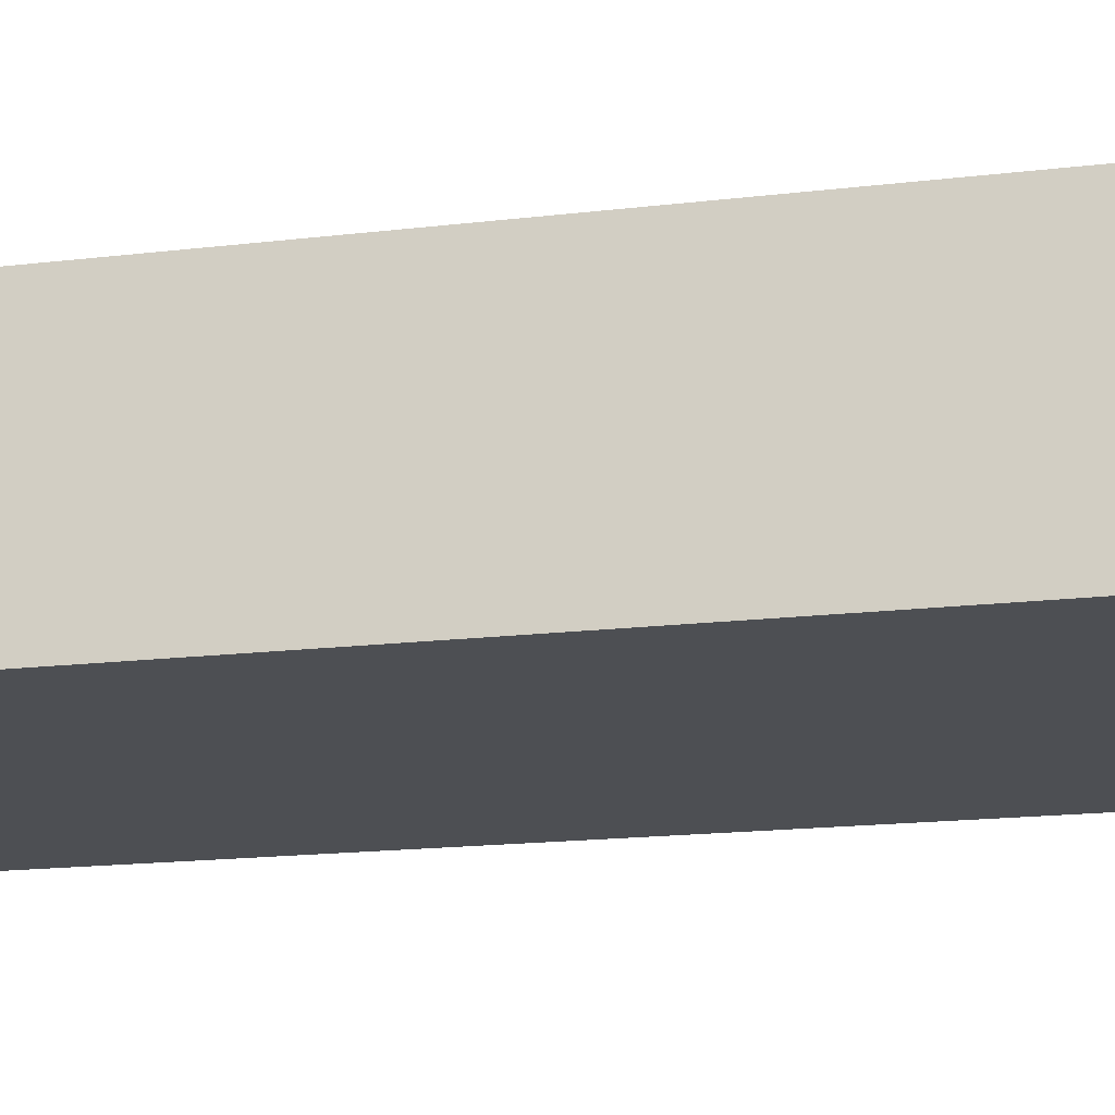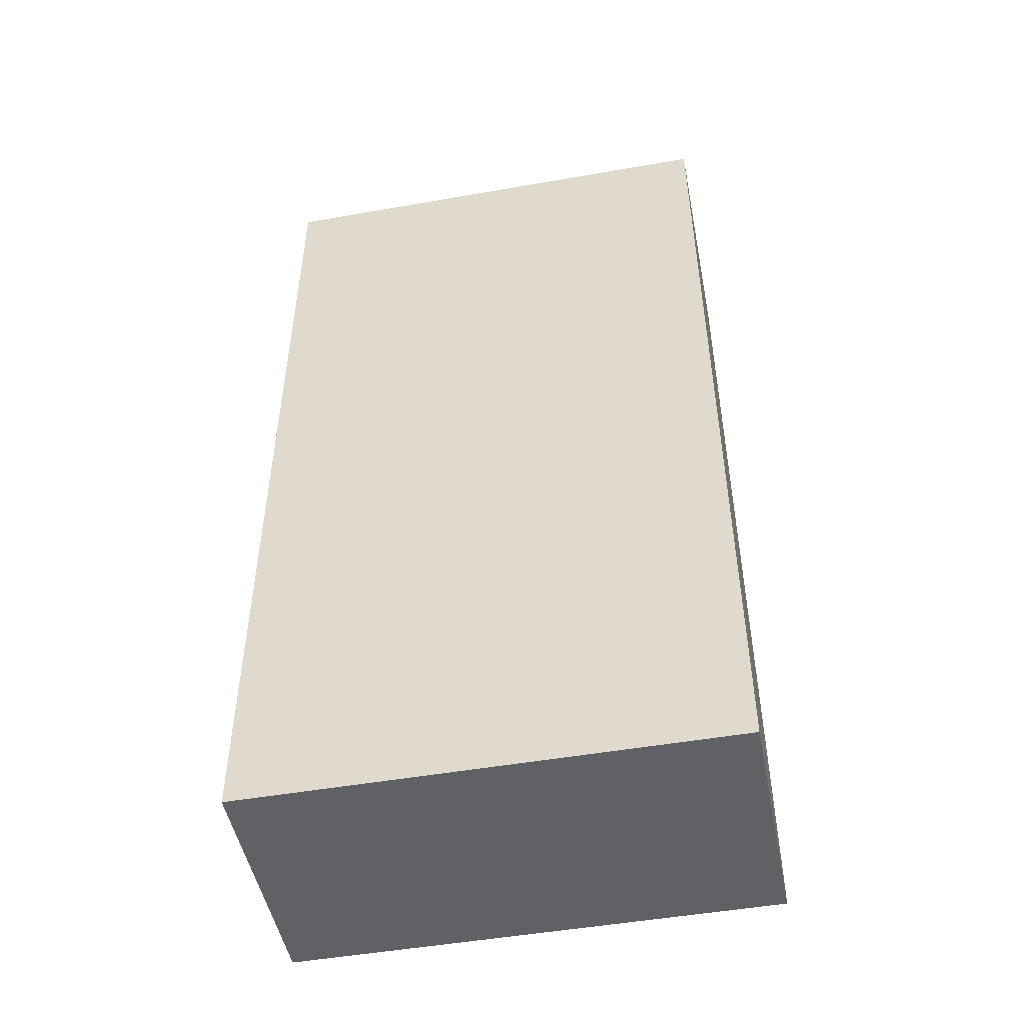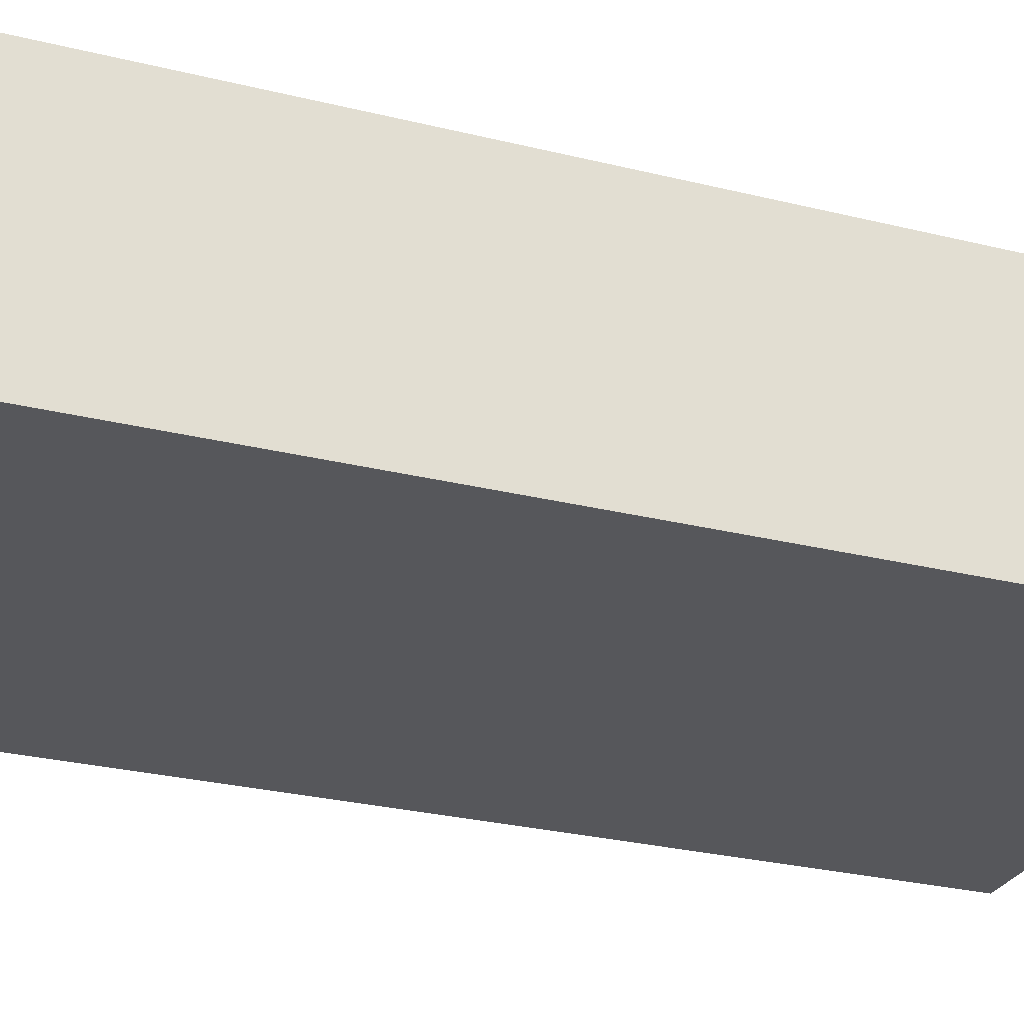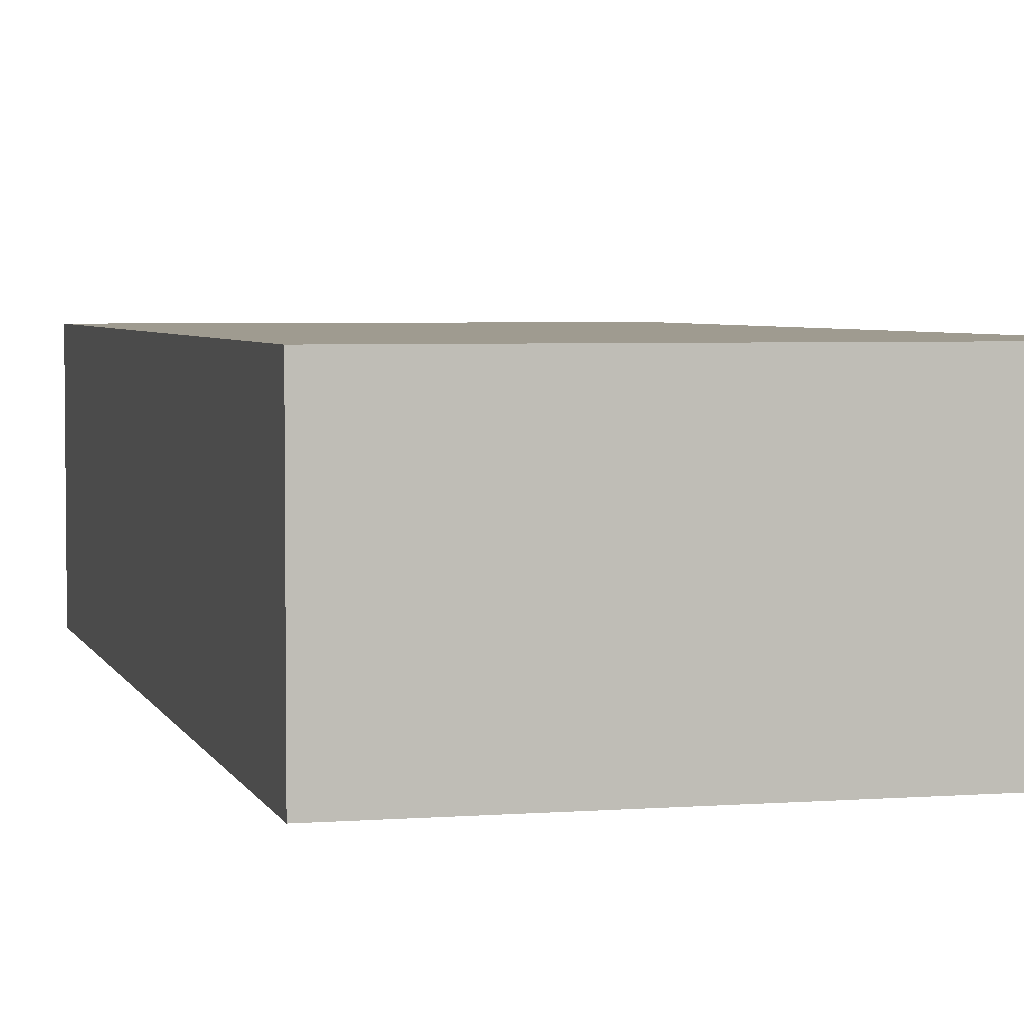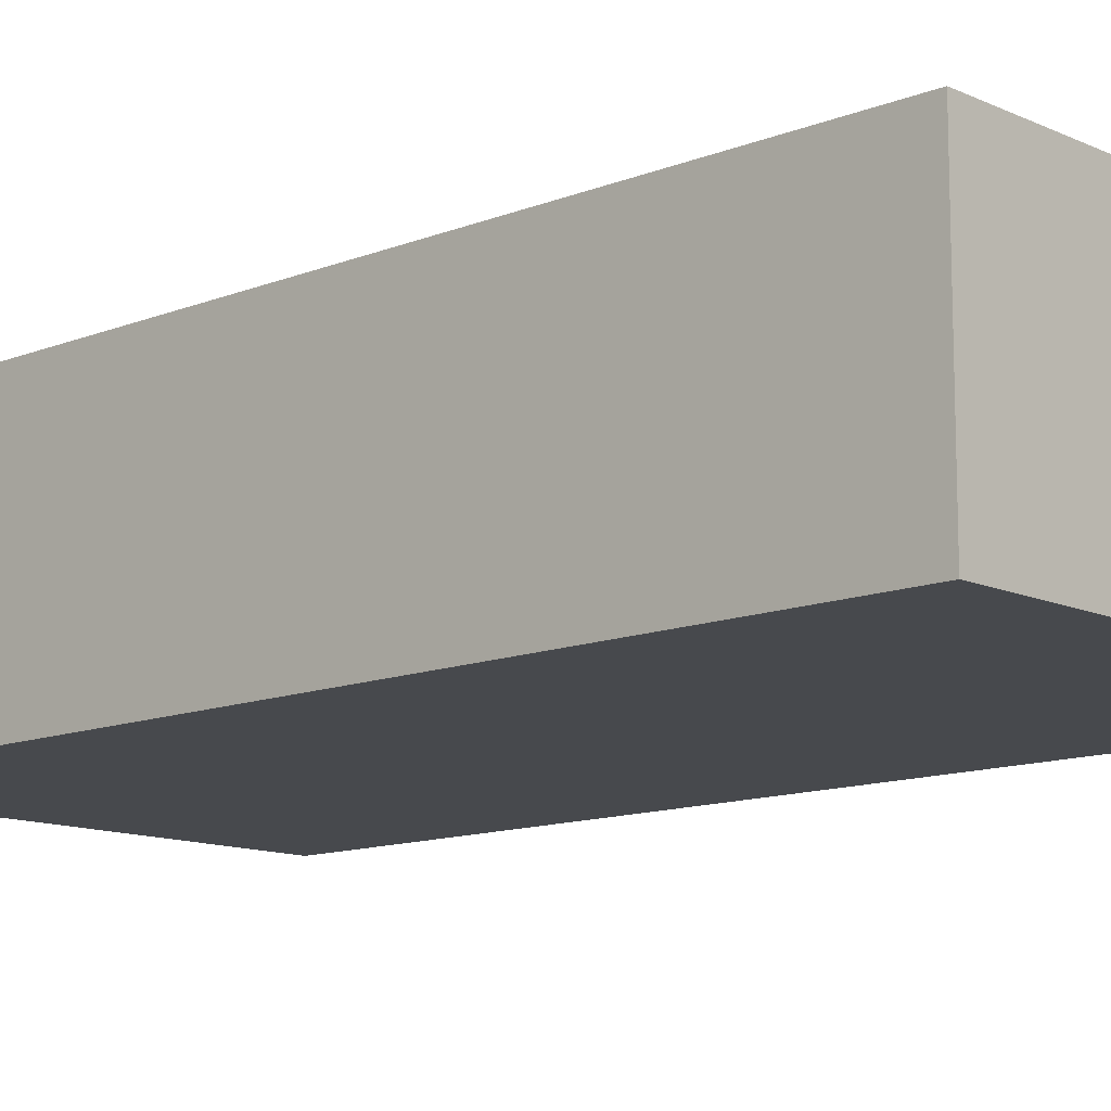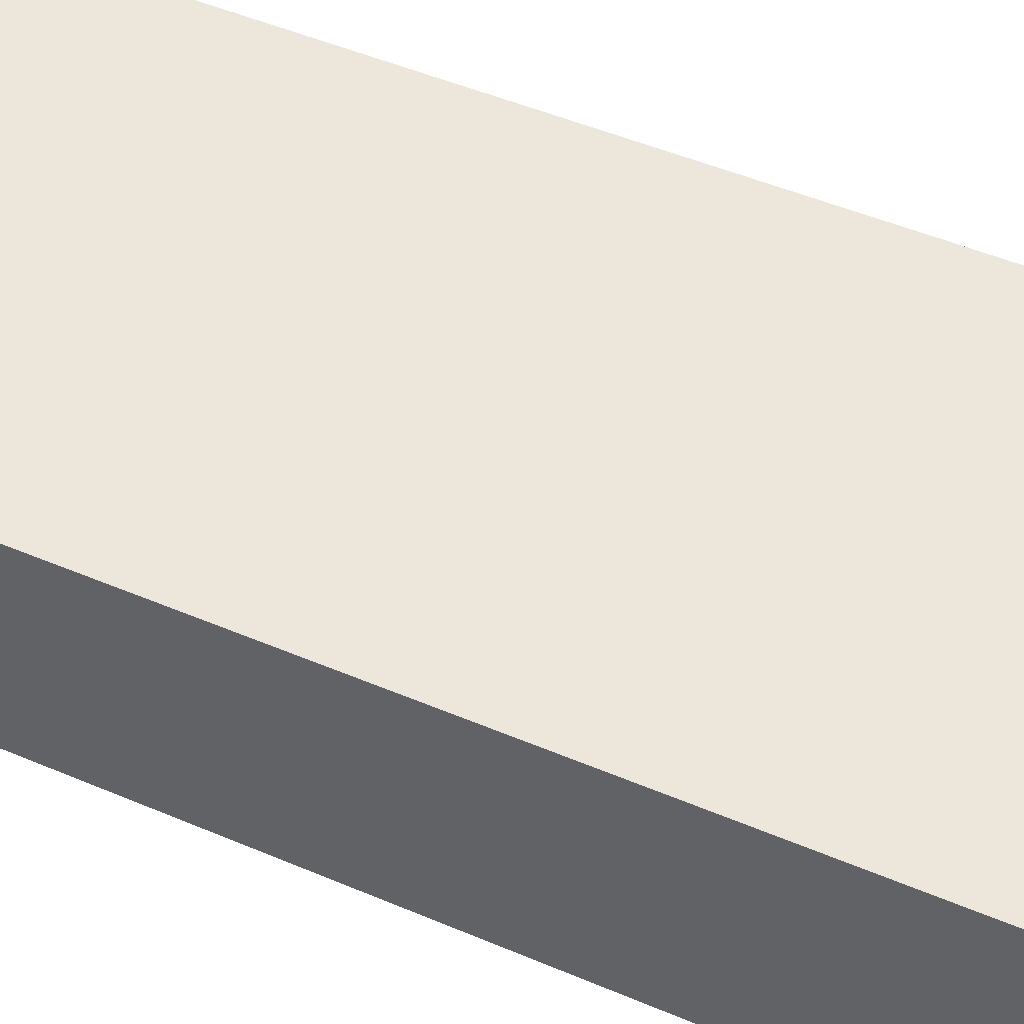
<metadata>
{"format":"obj","ext":"obj","renderer":"f3d","projection":"perspective","resolution":1024,"background":"white","views":[{"elev":-17.6,"azim":-76.8,"up":"+Y"},{"elev":-49.3,"azim":11.0,"up":"+Z"},{"elev":-27.2,"azim":-111.1,"up":"+Y"},{"elev":4.0,"azim":-14.4,"up":"+Y"},{"elev":-12.2,"azim":-46.9,"up":"+Y"},{"elev":51.2,"azim":114.6,"up":"+Y"}]}
</metadata>
<code>
o
v -0.2 0 0.5
v -0.2 0 -0.3
v -0.2 0.1 0.5
v -0.2 0.1 -0.3
v -0.2 0.2 0.5
v -0.2 0.2 -0.3
v 0.2 0 0.5
v 0.2 0 -0.3
v 0.2 0.1 0.5
v 0.2 0.1 -0.3
v 0.2 0.2 0.5
v 0.2 0.2 -0.3
v -0.2 0 0.5
v -0.2 0.1 0.5
v -0.2 0.2 0.5
v -0.1 0.1 0.5
v -0.1 0.2 0.5
v 0.1 0.1 0.5
v 0.1 0.2 0.5
v 0.2 0 0.5
v 0.2 0.1 0.5
v 0.2 0.2 0.5
v -0.2 0 -0.3
v -0.2 0.1 -0.3
v -0.2 0.2 -0.3
v -0.1 0.1 -0.3
v -0.1 0.2 -0.3
v 0.1 0.1 -0.3
v 0.1 0.2 -0.3
v 0.2 0 -0.3
v 0.2 0.1 -0.3
v 0.2 0.2 -0.3
v -0.2 0 0.5
v 0.2 0 0.5
v -0.2 0 -0.3
v 0.2 0 -0.3
v -0.2 0.2 0.5
v -0.1 0.2 0.5
v 0.1 0.2 0.5
v 0.2 0.2 0.5
v -0.2 0.2 -0.3
v -0.1 0.2 -0.3
v 0.1 0.2 -0.3
v 0.2 0.2 -0.3
f 3 2 1
f 4 2 3
f 5 4 3
f 6 4 5
f 7 8 9
f 9 8 10
f 9 10 11
f 11 10 12
f 16 14 13
f 16 15 14
f 17 15 16
f 18 16 13
f 18 17 16
f 19 17 18
f 20 18 13
f 21 19 18
f 21 18 20
f 22 19 21
f 23 24 26
f 24 25 26
f 26 25 27
f 23 26 28
f 26 27 28
f 28 27 29
f 23 28 30
f 28 29 31
f 30 28 31
f 31 29 32
f 35 34 33
f 36 34 35
f 37 38 41
f 38 39 42
f 41 38 42
f 39 40 43
f 42 39 43
f 43 40 44

</code>
